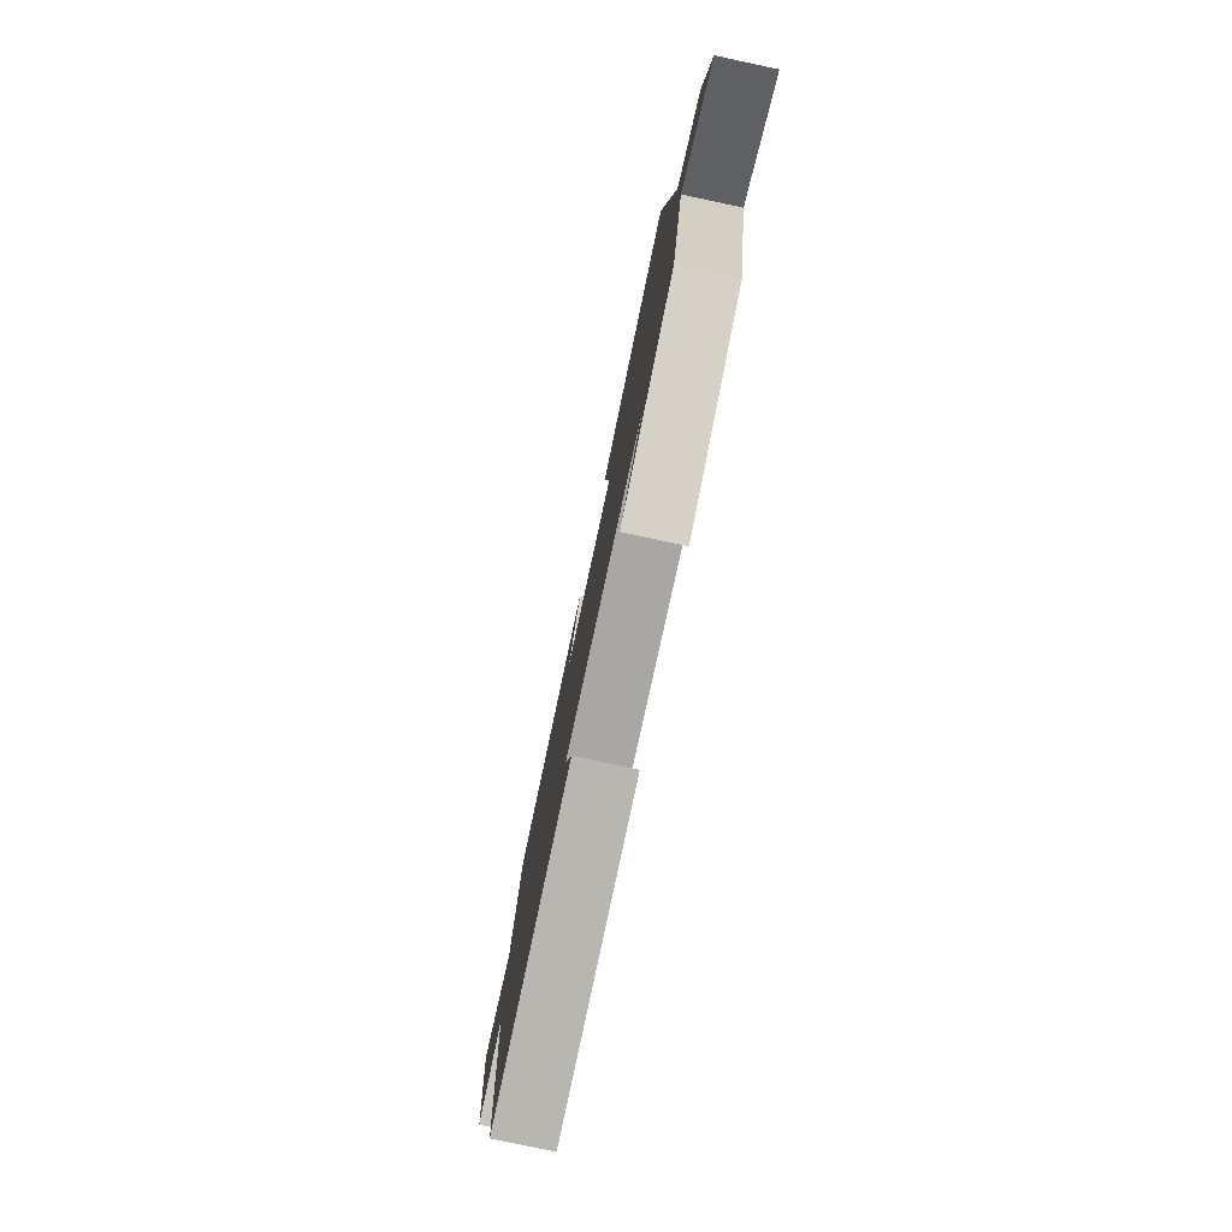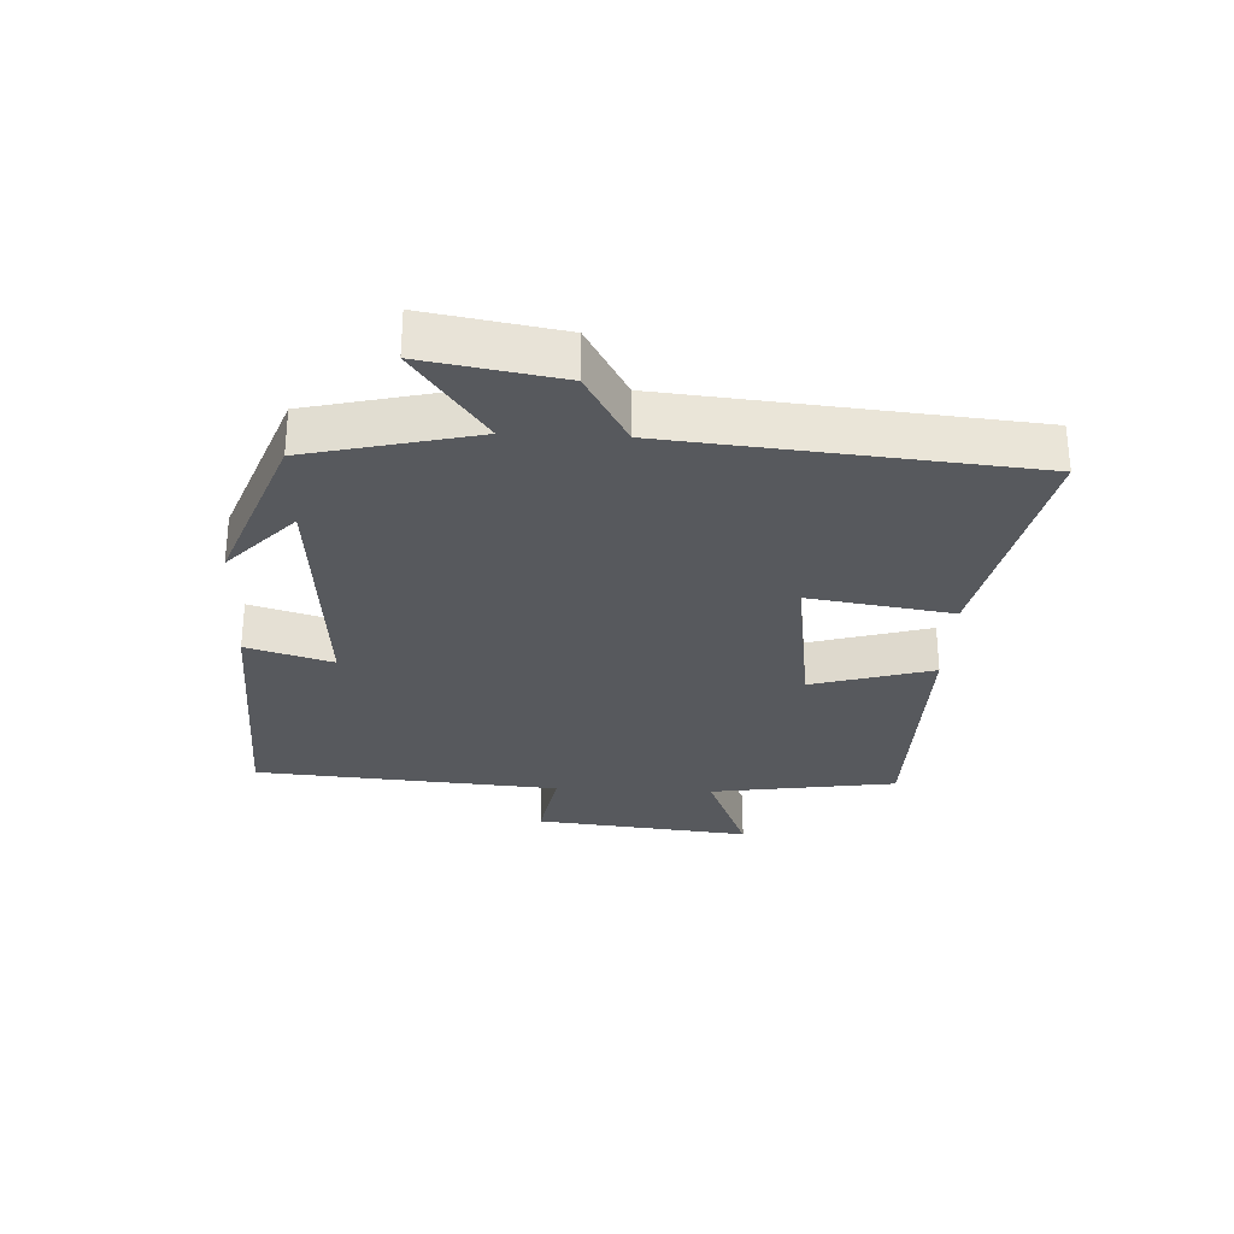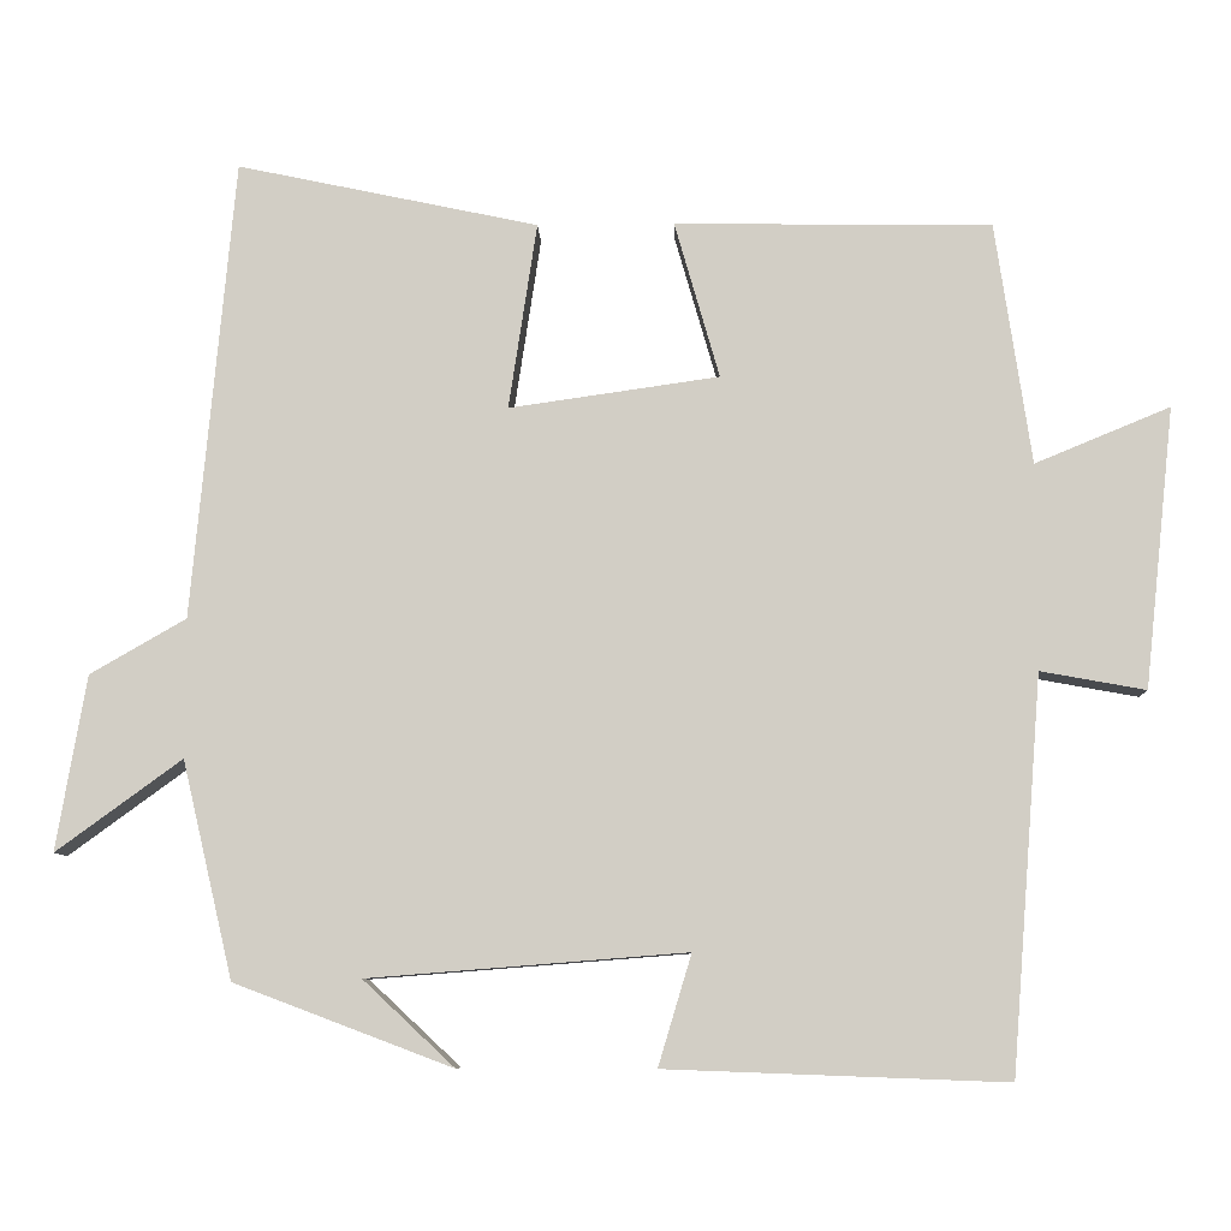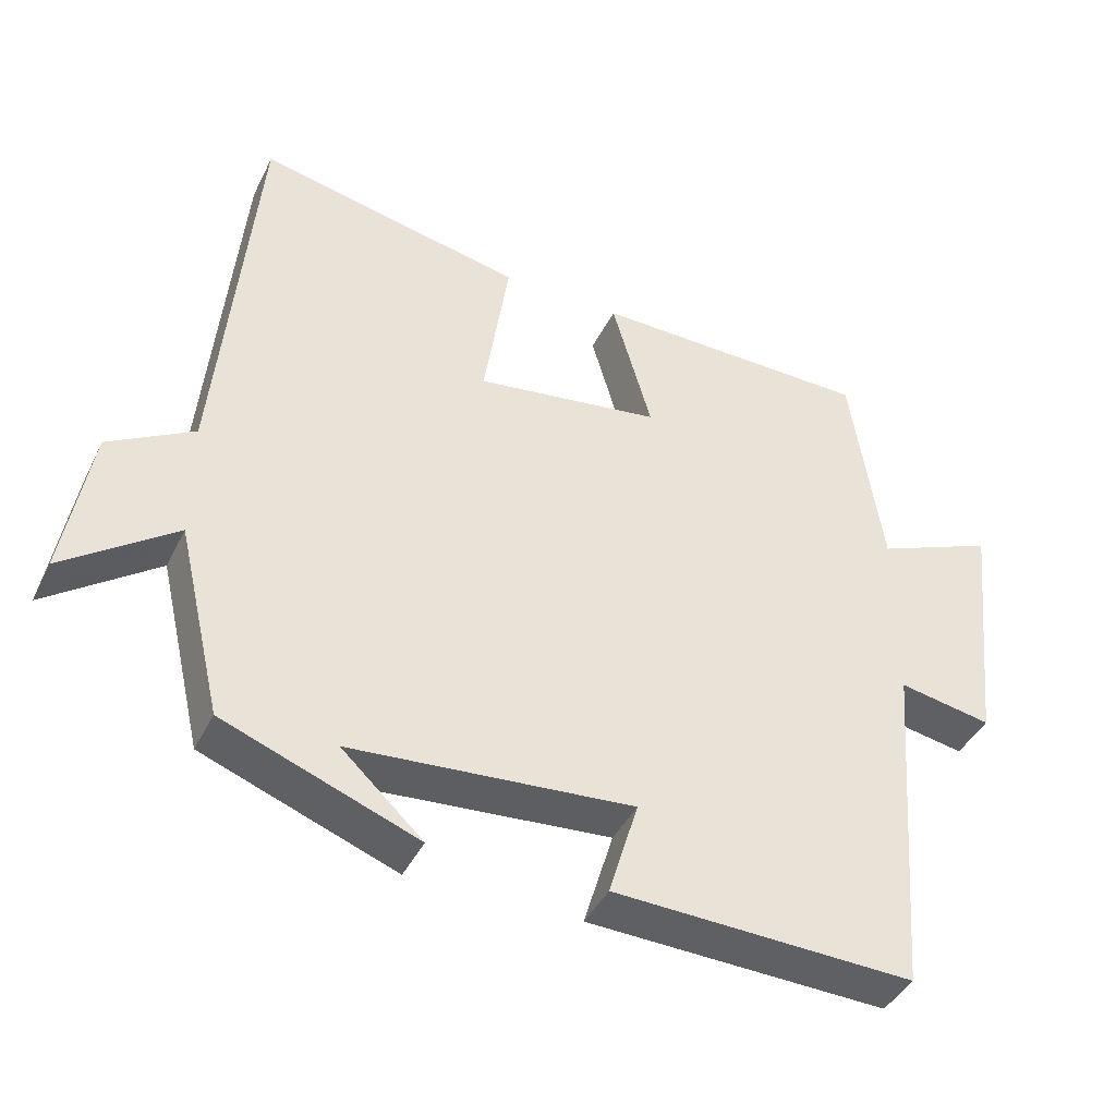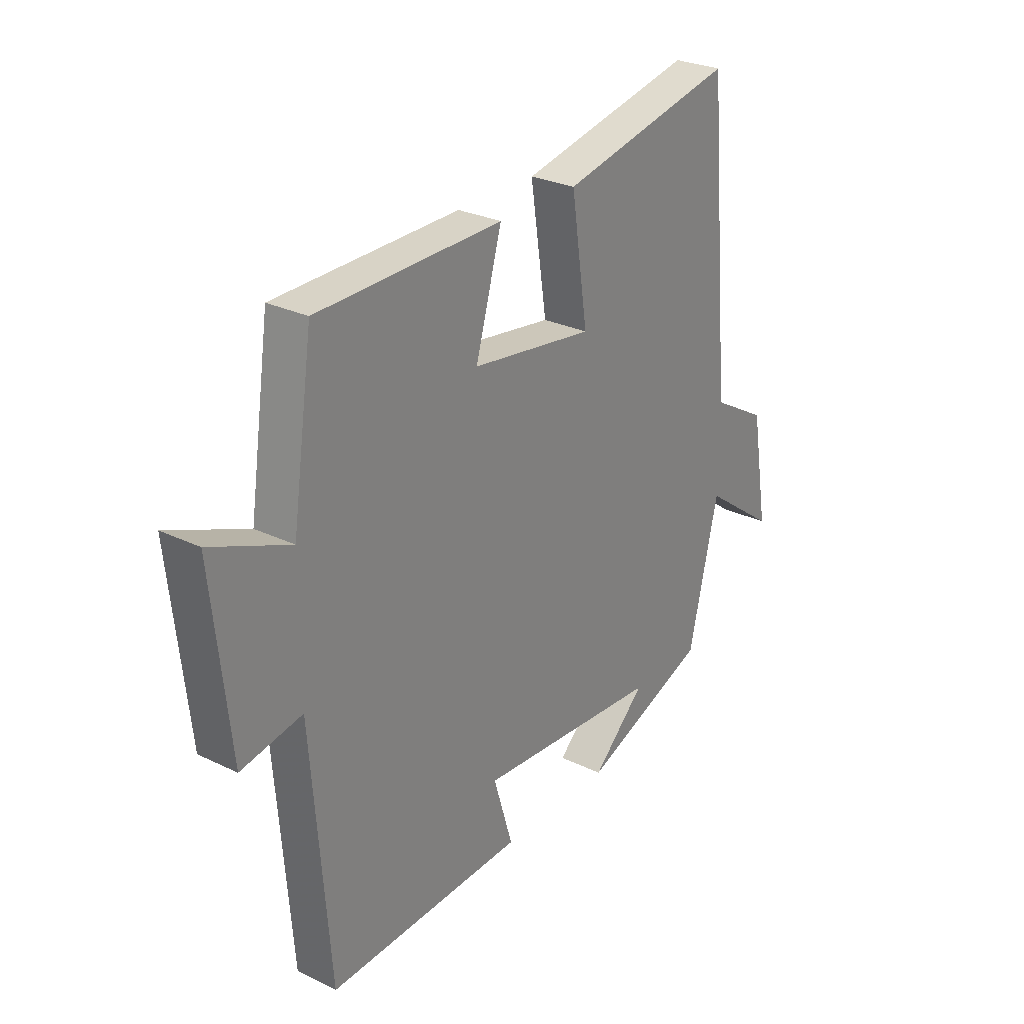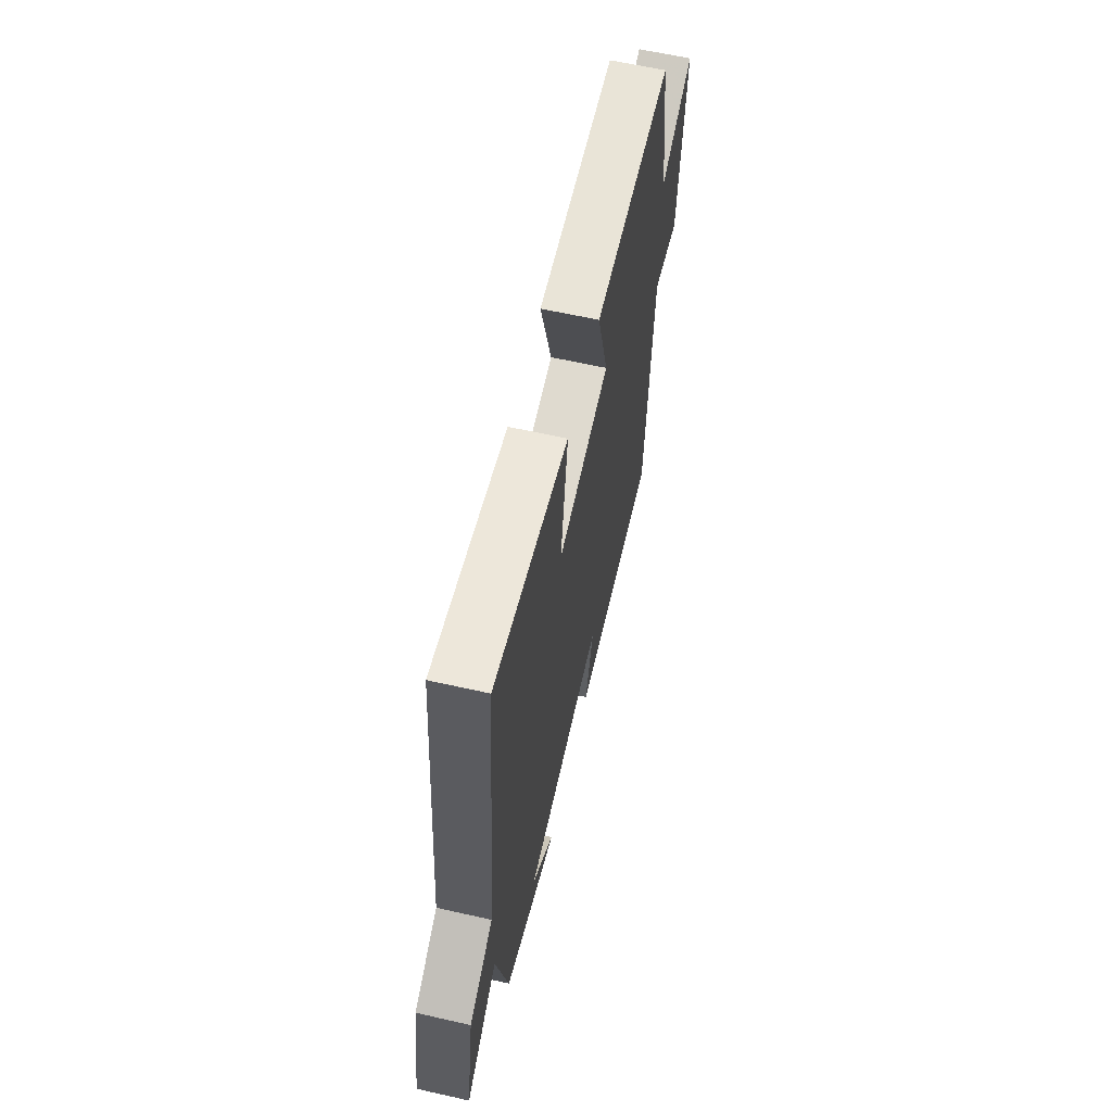
<metadata>
{"format":"obj","ext":"obj","renderer":"f3d","projection":"perspective","resolution":1024,"background":"white","views":[{"elev":-79.2,"azim":-102.0,"up":"+Z"},{"elev":-29.6,"azim":-92.7,"up":"+Y"},{"elev":-8.2,"azim":2.1,"up":"+Z"},{"elev":-41.8,"azim":-24.6,"up":"+Z"},{"elev":27.6,"azim":126.6,"up":"+Z"},{"elev":62.1,"azim":-77.1,"up":"+Z"}]}
</metadata>
<code>
v 0.463 0.07 -0.515
v 0.055 0.07 -0.5
v 0.095 0.07 -0.367
v -0.287 0.07 -0.397
v -0.177 0.07 -0.5
v -0.439 0.07 -0.401
v -0.5 0.07 -0.141
v -0.651 0.07 -0.251
v -0.615 0.07 -0.041
v -0.5 0.07 0.025
v -0.449 0.07 0.577
v -0.087 0.07 0.5
v -0.121 0.07 0.276
v 0.131 0.07 0.312
v 0.077 0.07 0.5
v 0.457 0.07 0.494
v 0.5 0.07 0.204
v 0.662 0.07 0.271
v 0.626 0.07 -0.065
v 0.5 0.07 -0.042
v 0.463 0 -0.515
v 0.055 0 -0.5
v 0.095 0 -0.367
v -0.287 0 -0.397
v -0.177 0 -0.5
v -0.439 0 -0.401
v -0.5 0 -0.141
v -0.651 0 -0.251
v -0.615 0 -0.041
v -0.5 0 0.025
v -0.449 0 0.577
v -0.087 0 0.5
v -0.121 0 0.276
v 0.131 0 0.312
v 0.077 0 0.5
v 0.457 0 0.494
v 0.5 0 0.204
v 0.662 0 0.271
v 0.626 0 -0.065
v 0.5 0 -0.042
f 17 18 19 20
f 14 15 16 17
f 13 14 17 20
f 10 11 12 13
f 10 13 20 1
f 7 8 9 10
f 4 5 6
f 3 4 6 7
f 1 2 3
f 10 1 3
f 3 7 10
f 40 39 38 37
f 37 36 35 34
f 40 37 34 33
f 33 32 31 30
f 21 40 33 30
f 30 29 28 27
f 26 25 24
f 27 26 24 23
f 23 22 21
f 23 21 30
f 30 27 23
f 1 21 22 2
f 2 22 23 3
f 3 23 24 4
f 4 24 25 5
f 5 25 26 6
f 6 26 27 7
f 7 27 28 8
f 8 28 29 9
f 9 29 30 10
f 10 30 31 11
f 11 31 32 12
f 12 32 33 13
f 13 33 34 14
f 14 34 35 15
f 15 35 36 16
f 16 36 37 17
f 17 37 38 18
f 18 38 39 19
f 19 39 40 20
f 20 40 21 1

</code>
